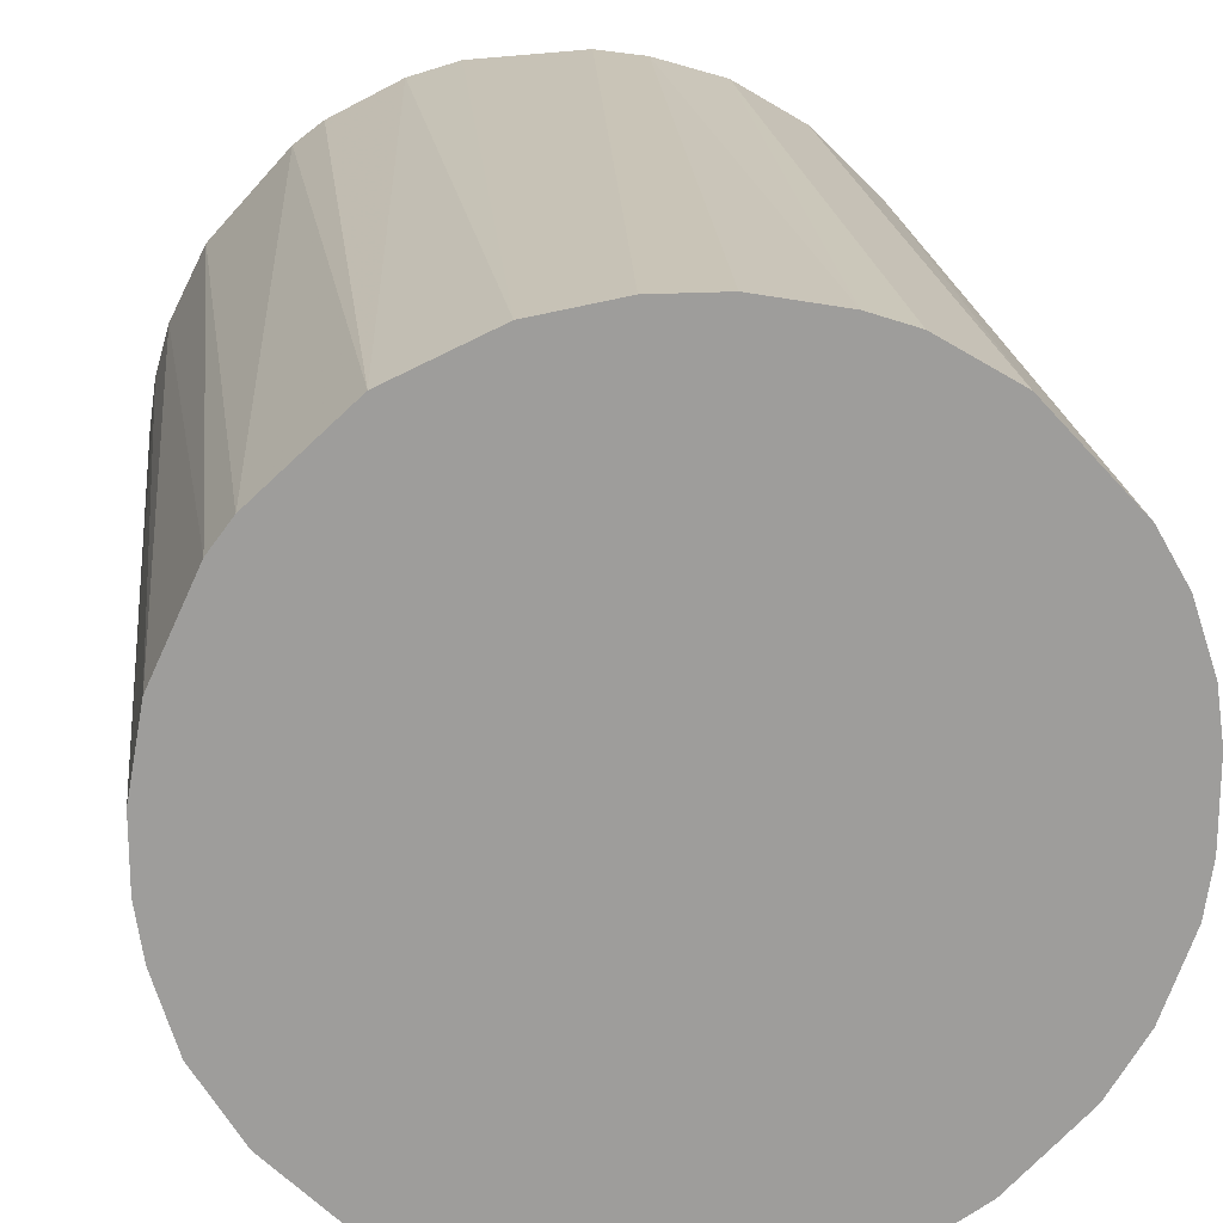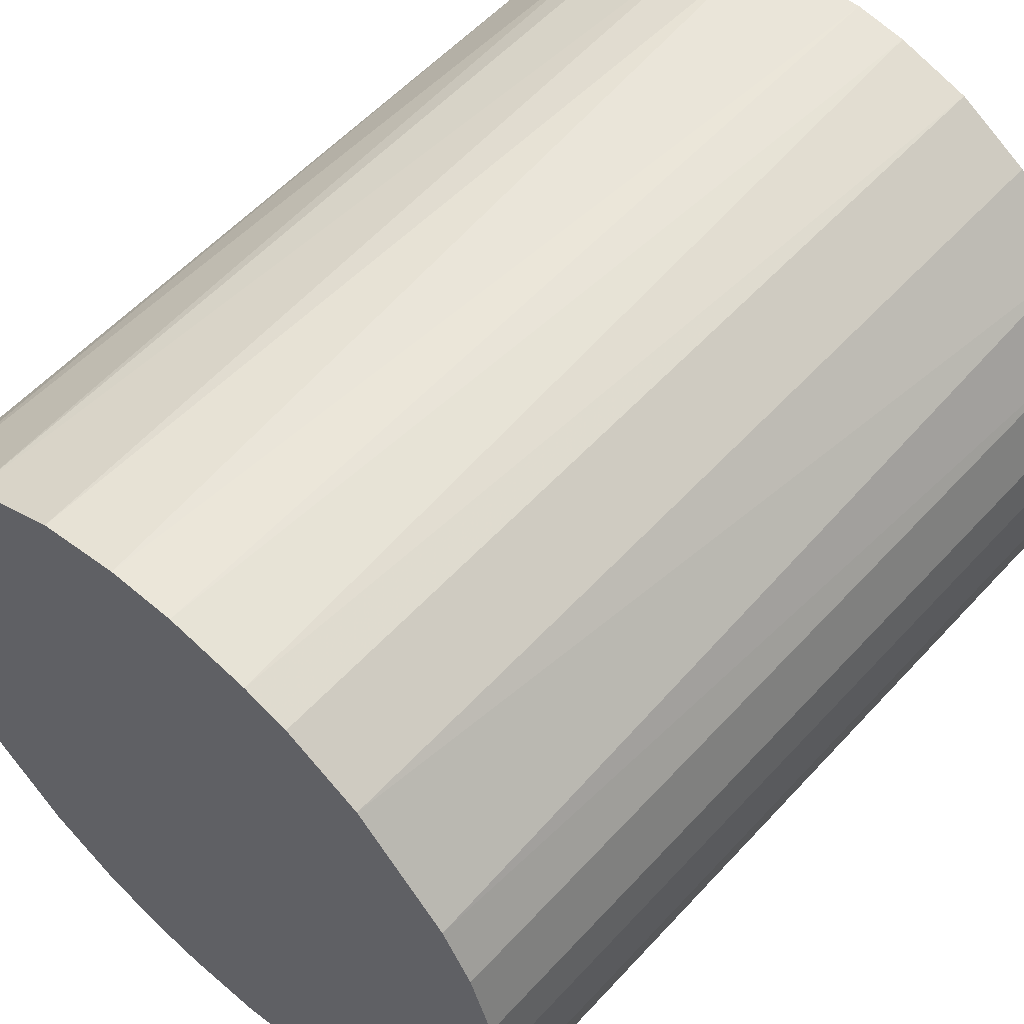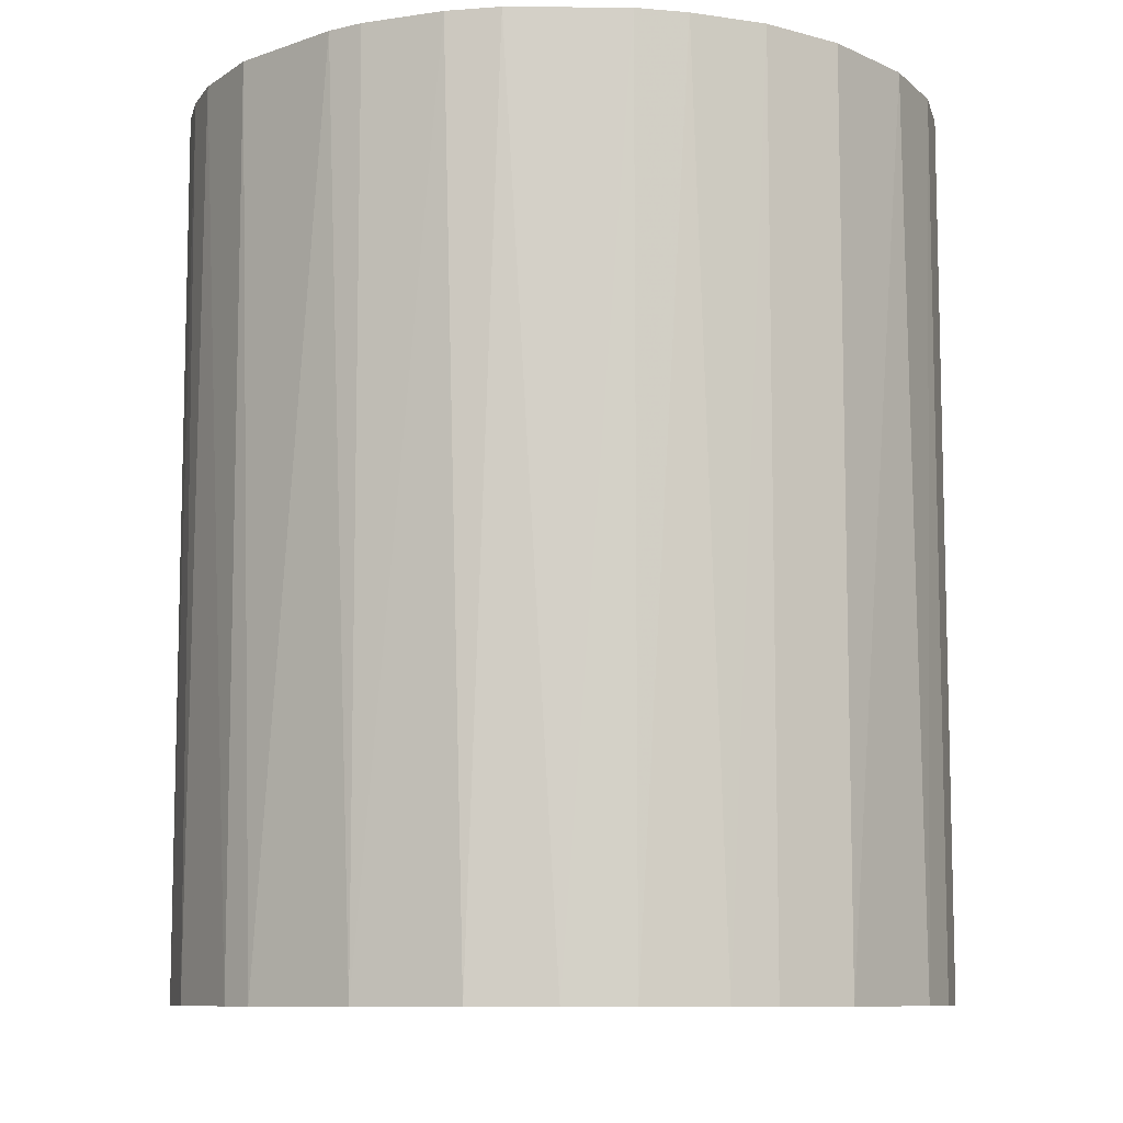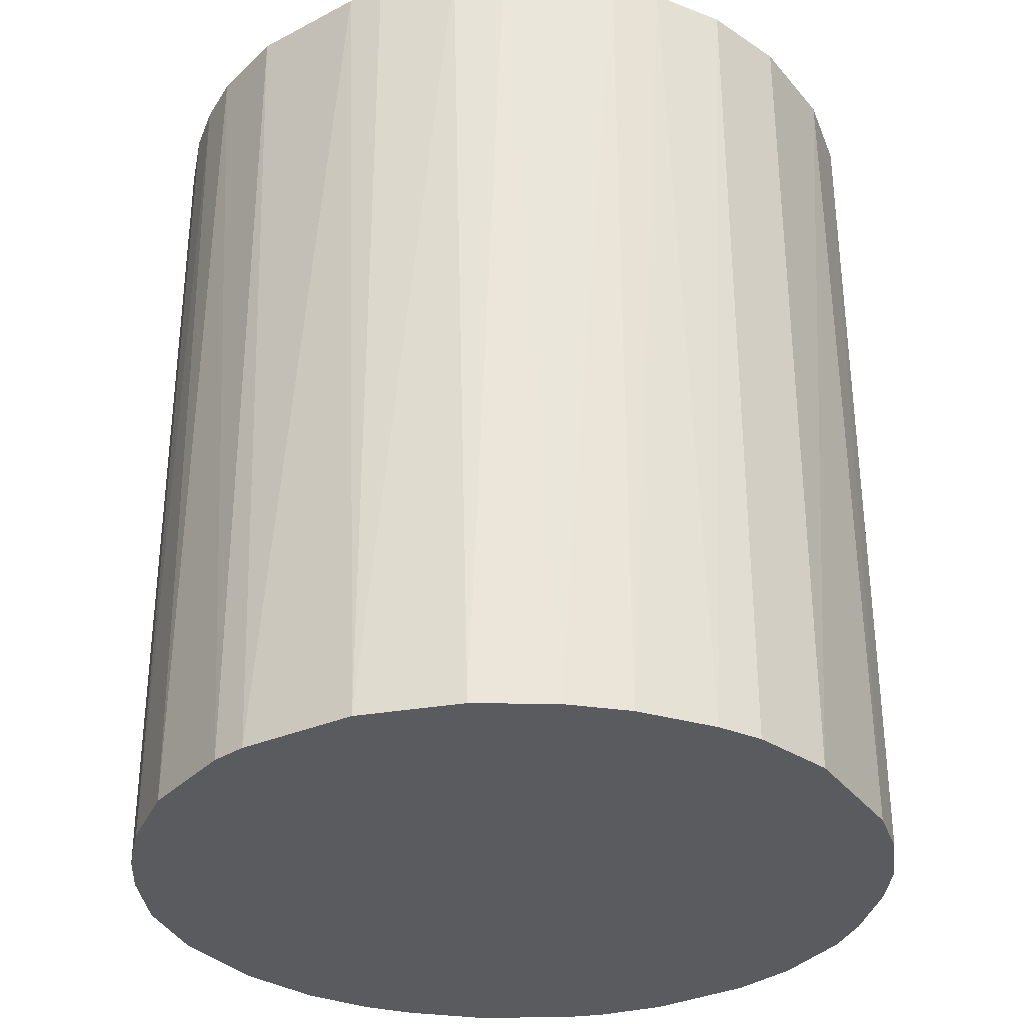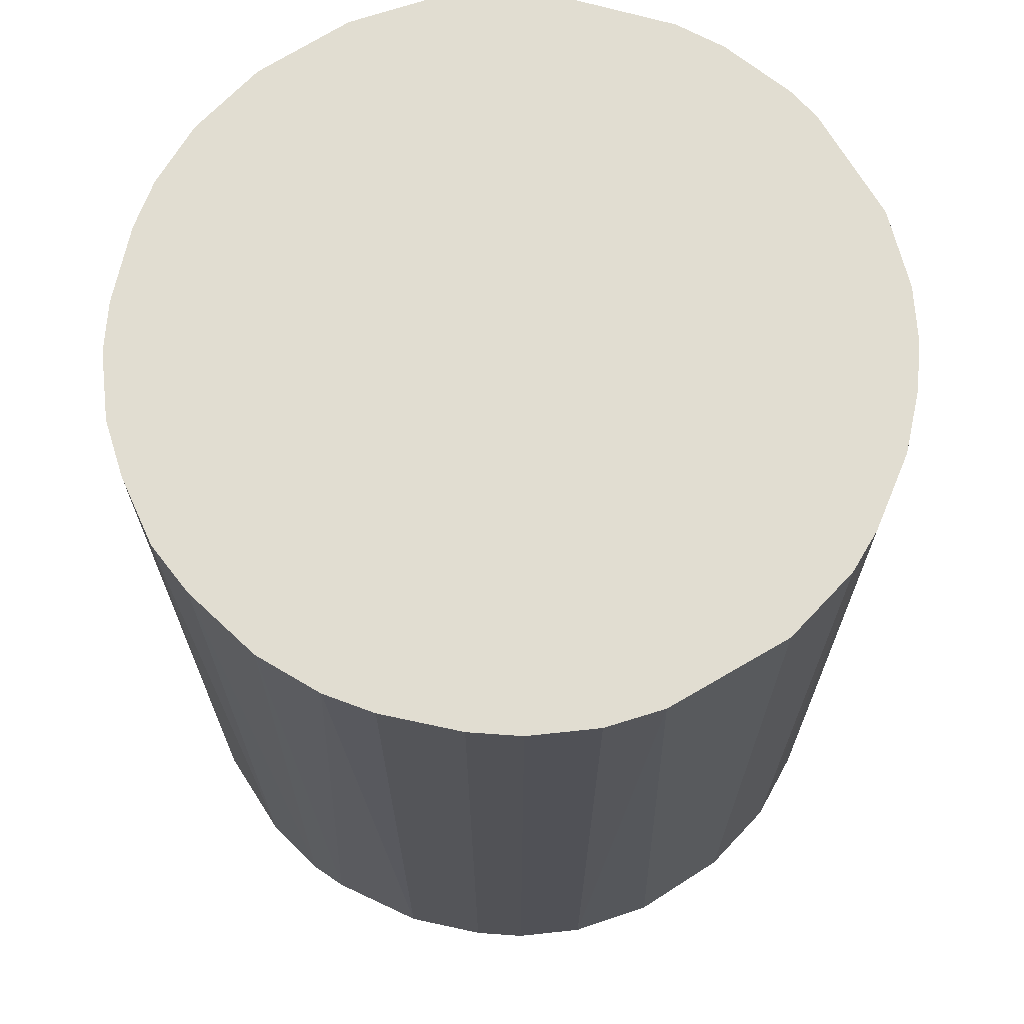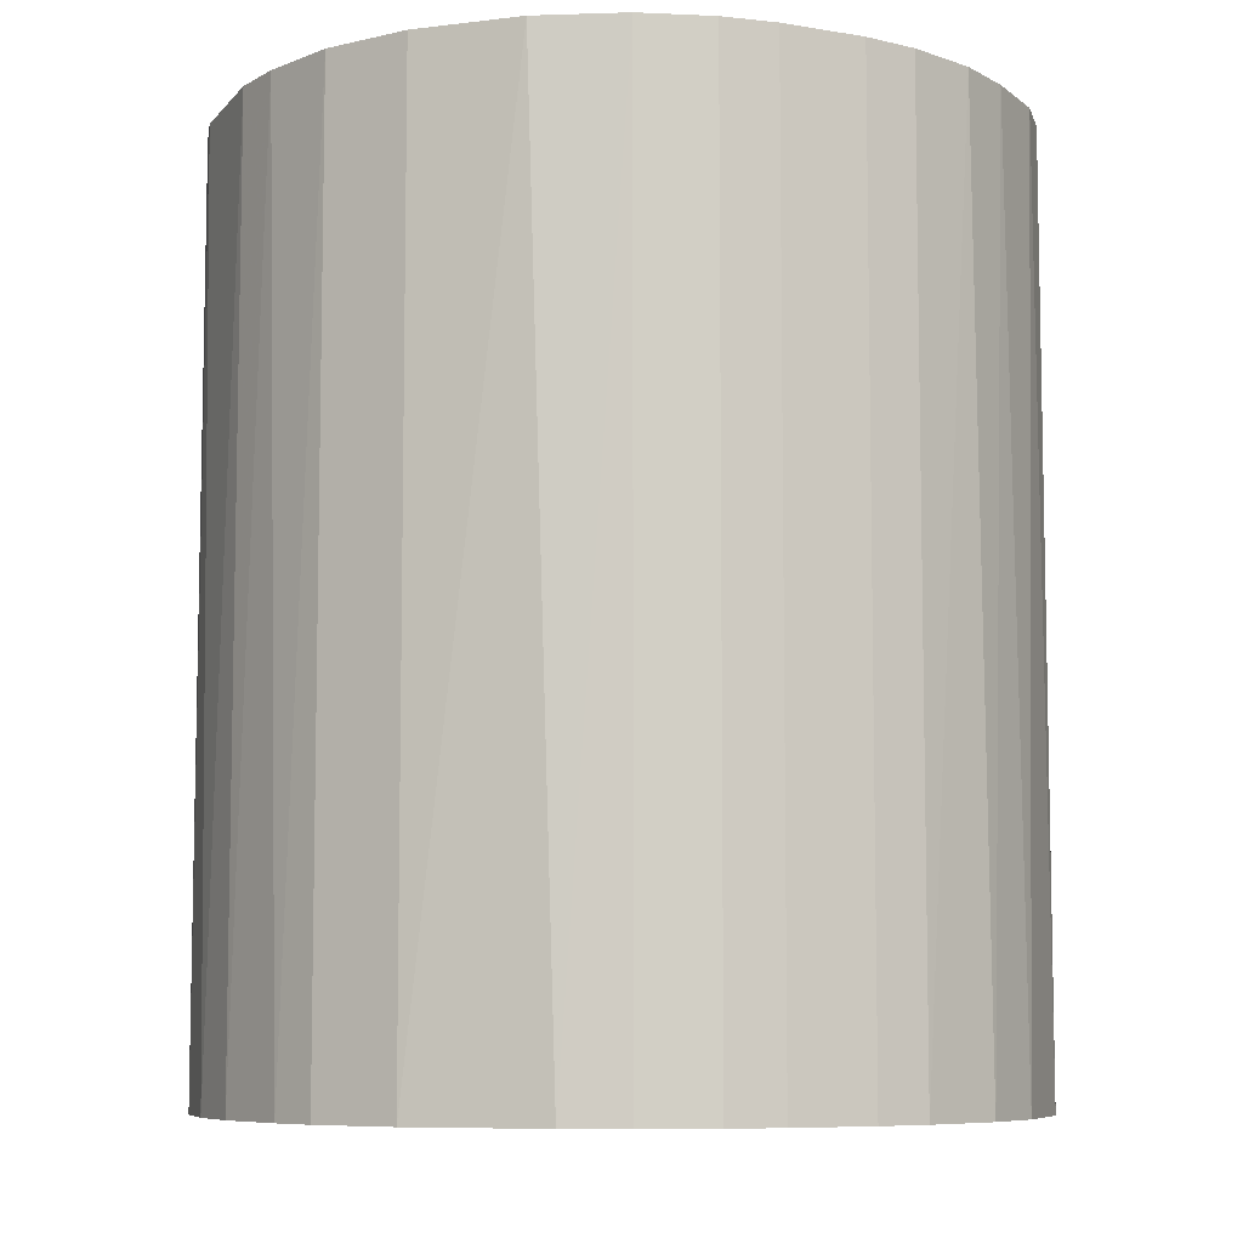
<metadata>
{"format":"obj","ext":"obj","renderer":"f3d","projection":"perspective","resolution":1024,"background":"white","views":[{"elev":19.9,"azim":173.5,"up":"+Y"},{"elev":56.6,"azim":-138.2,"up":"+Y"},{"elev":-9.3,"azim":175.2,"up":"+Z"},{"elev":-32.6,"azim":168.5,"up":"+Z"},{"elev":68.8,"azim":12.3,"up":"+Z"},{"elev":-7.6,"azim":-115.7,"up":"+Z"}]}
</metadata>
<code>
o convex_0
v -0.02161 -0.005328 -0.0257
v 0.02208 0.001945 0.0257
v 0.02165 0.004946 0.0257
v -0.02204 -0.002331 0.0257
v -0.001904 0.02208 -0.0257
v 0.00923 -0.02032 -0.0257
v -0.002331 -0.02204 0.0257
v -0.009185 0.02036 0.0257
v 0.02122 0.006661 -0.0257
v 0.01223 0.01865 0.0257
v -0.01861 0.01222 -0.0257
v -0.01347 -0.01775 -0.0257
v 0.0178 -0.01346 0.0257
v 0.02037 -0.009185 -0.0257
v -0.01604 -0.01561 0.0257
v 0.01223 0.01865 -0.0257
v -0.02032 0.00923 0.0257
v 0.004946 0.02165 0.0257
v -0.002331 -0.02204 -0.0257
v 0.005374 -0.02161 0.0257
v -0.02161 0.005374 -0.0257
v -0.01347 0.01779 -0.0257
v 0.01865 0.01223 0.0257
v -0.009185 -0.02032 0.0257
v -0.01775 0.01351 0.0257
v 0.02122 -0.006615 0.0257
v 0.02208 -0.001904 -0.0257
v -0.0199 -0.01004 -0.0257
v 0.01351 -0.01775 -0.0257
v 0.01223 -0.01861 0.0257
v -0.02032 -0.009185 0.0257
v 0.01737 0.01394 -0.0257
v 0.006661 0.02122 -0.0257
v -0.001904 0.02208 0.0257
v -0.006615 0.02122 -0.0257
v -0.007898 -0.02075 -0.0257
v 0.002376 -0.02204 -0.0257
v -0.02161 0.005374 0.0257
v -0.01347 0.01779 0.0257
v 0.0178 -0.01346 -0.0257
v -0.02204 0.002376 -0.0257
v -0.01775 -0.01347 -0.0257
v 0.001949 0.02208 -0.0257
v 0.01394 0.01737 0.0257
v 0.02208 0.001945 -0.0257
v -0.005328 -0.02161 0.0257
v 0.007943 0.02079 0.0257
v 0.02208 -0.001904 0.0257
v 0.02037 -0.009185 0.0257
v -0.009185 0.02036 -0.0257
v -0.02032 0.00923 -0.0257
v 0.01865 0.01223 -0.0257
v 0.0208 0.007943 0.0257
v 0.00923 -0.02032 0.0257
v -0.01347 -0.01775 0.0257
v -0.004901 0.02165 0.0257
v 0.02165 -0.004901 -0.0257
v -0.01861 -0.01218 0.0257
v 0.005374 -0.02161 -0.0257
v -0.02161 -0.005328 0.0257
v 0.002376 -0.02204 0.0257
v -0.02204 -0.002331 -0.0257
v -0.02204 0.002376 0.0257
v -0.01004 -0.01989 -0.0257
f 24 55 64
f 2 3 4
f 1 5 6
f 2 4 7
f 4 3 8
f 6 5 9
f 8 3 10
f 5 1 11
f 1 6 12
f 2 7 13
f 6 9 14
f 7 4 15
f 9 5 16
f 4 8 17
f 8 10 18
f 12 6 19
f 13 7 20
f 11 1 21
f 5 11 22
f 10 3 23
f 7 15 24
f 17 8 25
f 11 17 25
f 22 11 25
f 2 13 26
f 14 9 27
f 1 12 28
f 6 14 29
f 13 20 30
f 6 29 30
f 29 13 30
f 15 4 31
f 1 28 31
f 9 16 32
f 16 5 33
f 8 18 34
f 5 22 35
f 12 19 36
f 19 6 37
f 7 19 37
f 4 17 38
f 17 21 38
f 8 22 39
f 25 8 39
f 22 25 39
f 14 13 40
f 29 14 40
f 13 29 40
f 21 1 41
f 38 21 41
f 12 15 42
f 28 12 42
f 33 5 43
f 18 33 43
f 5 34 43
f 34 18 43
f 16 10 44
f 10 23 44
f 32 16 44
f 23 32 44
f 3 2 45
f 9 3 45
f 2 27 45
f 27 9 45
f 19 7 46
f 7 24 46
f 36 19 46
f 24 36 46
f 10 16 47
f 18 10 47
f 16 33 47
f 33 18 47
f 2 26 48
f 27 2 48
f 13 14 49
f 26 13 49
f 14 26 49
f 22 8 50
f 35 22 50
f 8 35 50
f 17 11 51
f 11 21 51
f 21 17 51
f 9 32 52
f 32 23 52
f 3 9 53
f 23 3 53
f 9 52 53
f 52 23 53
f 20 6 54
f 6 30 54
f 30 20 54
f 15 12 55
f 24 15 55
f 34 5 56
f 8 34 56
f 5 35 56
f 35 8 56
f 26 14 57
f 14 27 57
f 48 26 57
f 27 48 57
f 15 31 58
f 31 28 58
f 42 15 58
f 28 42 58
f 6 20 59
f 37 6 59
f 20 37 59
f 4 1 60
f 1 31 60
f 31 4 60
f 20 7 61
f 7 37 61
f 37 20 61
f 1 4 62
f 41 1 62
f 4 41 62
f 4 38 63
f 41 4 63
f 38 41 63
f 12 36 64
f 36 24 64
f 55 12 64

</code>
